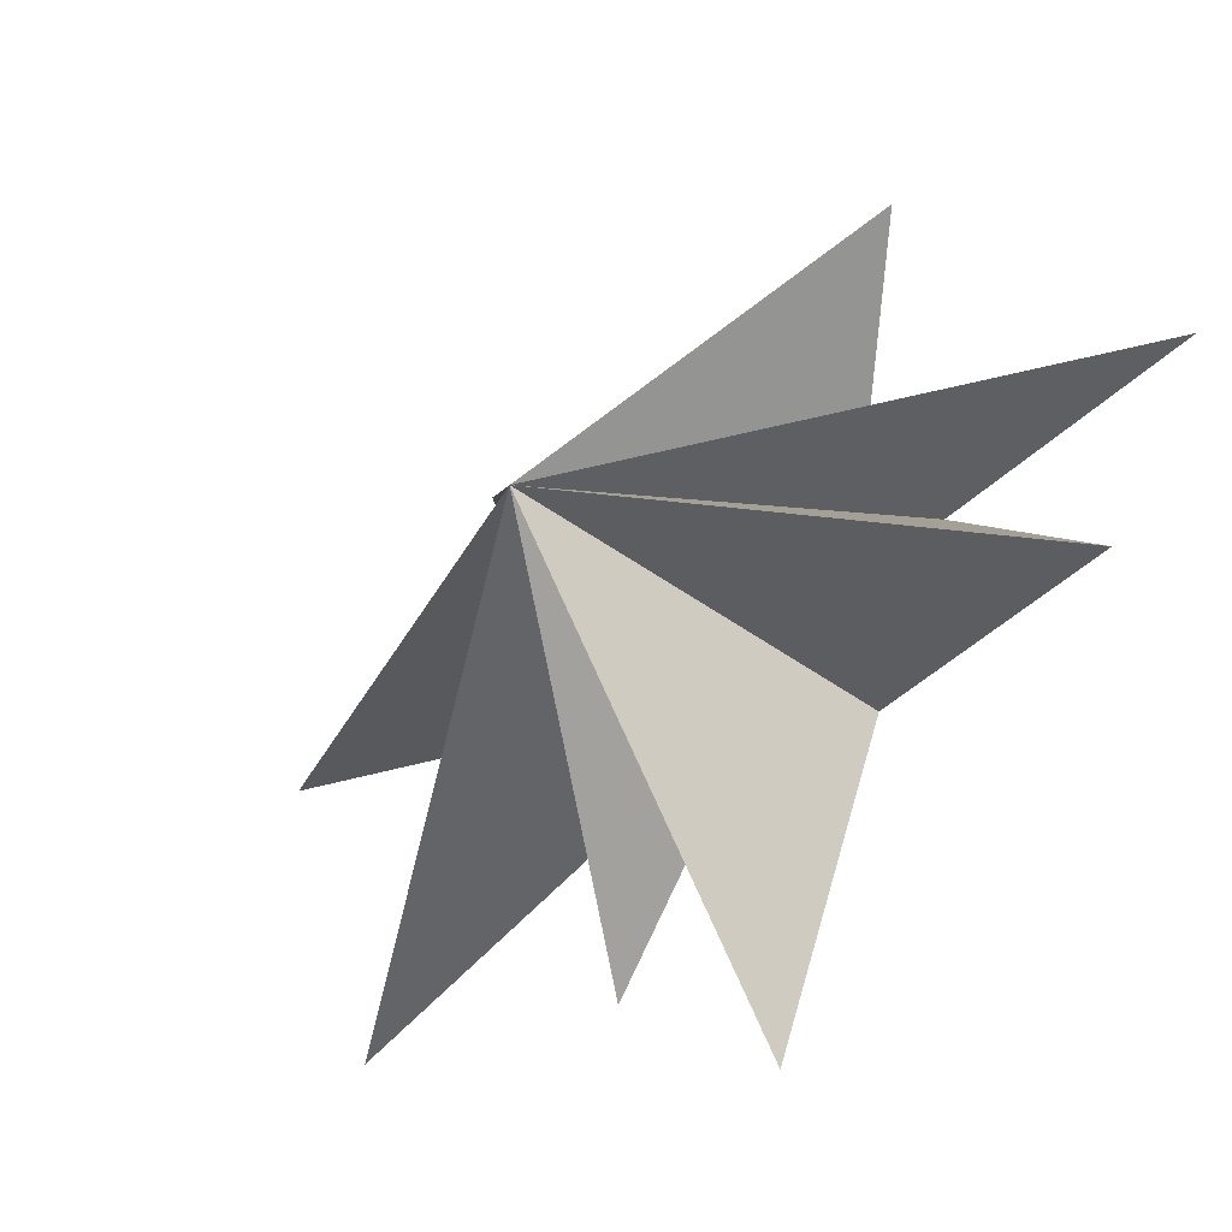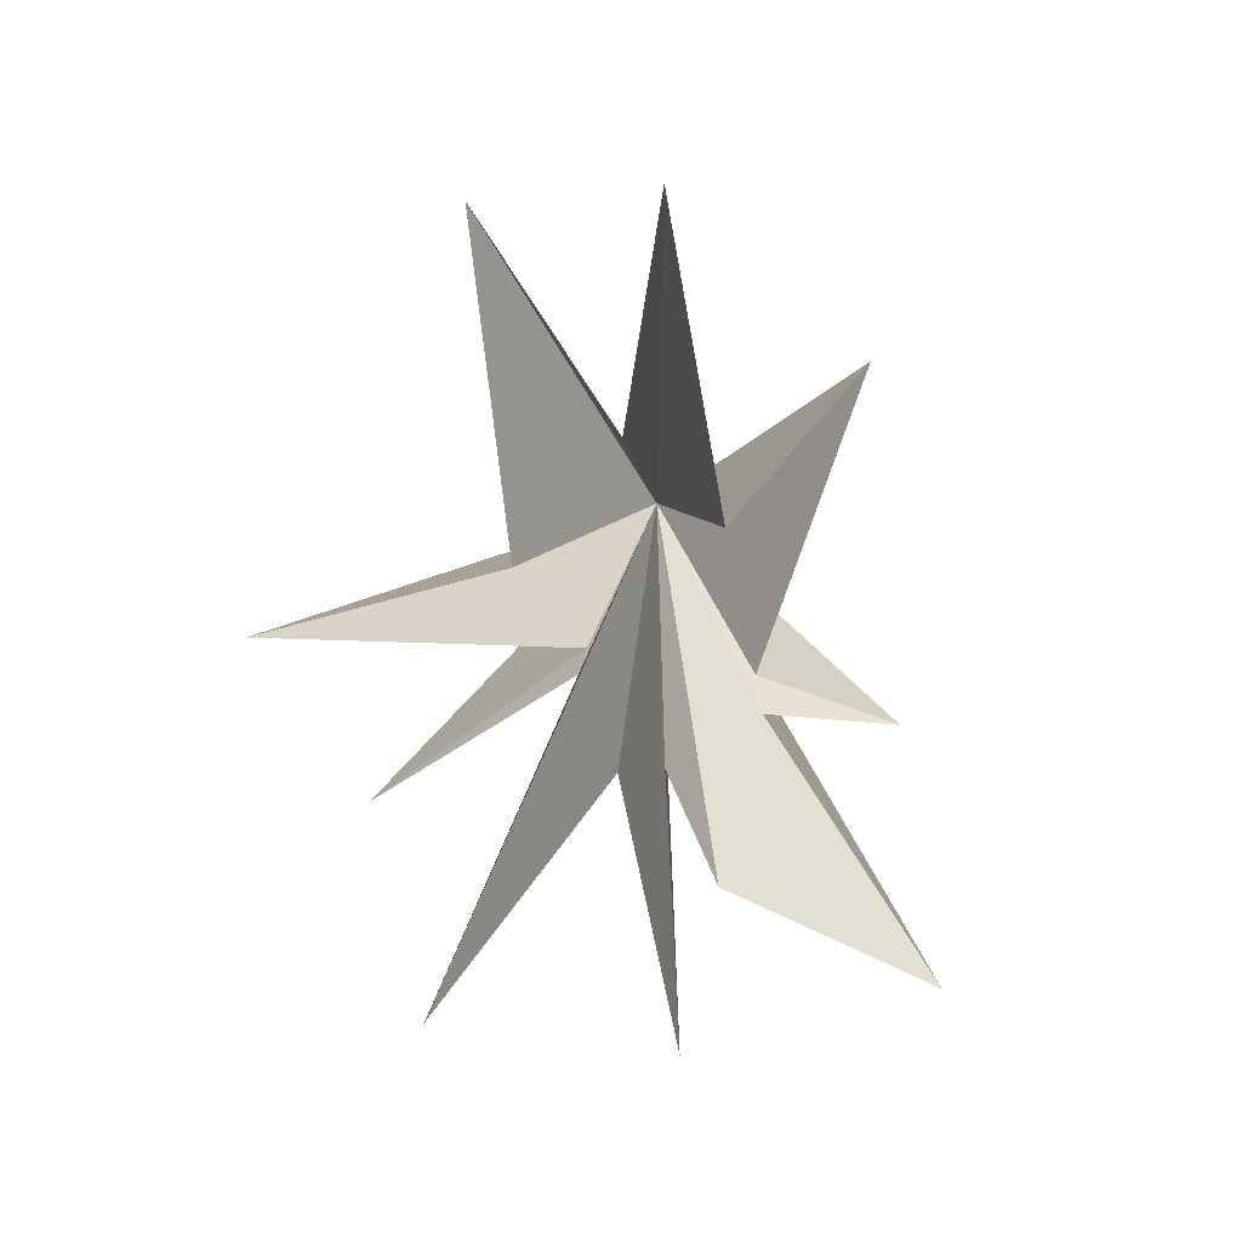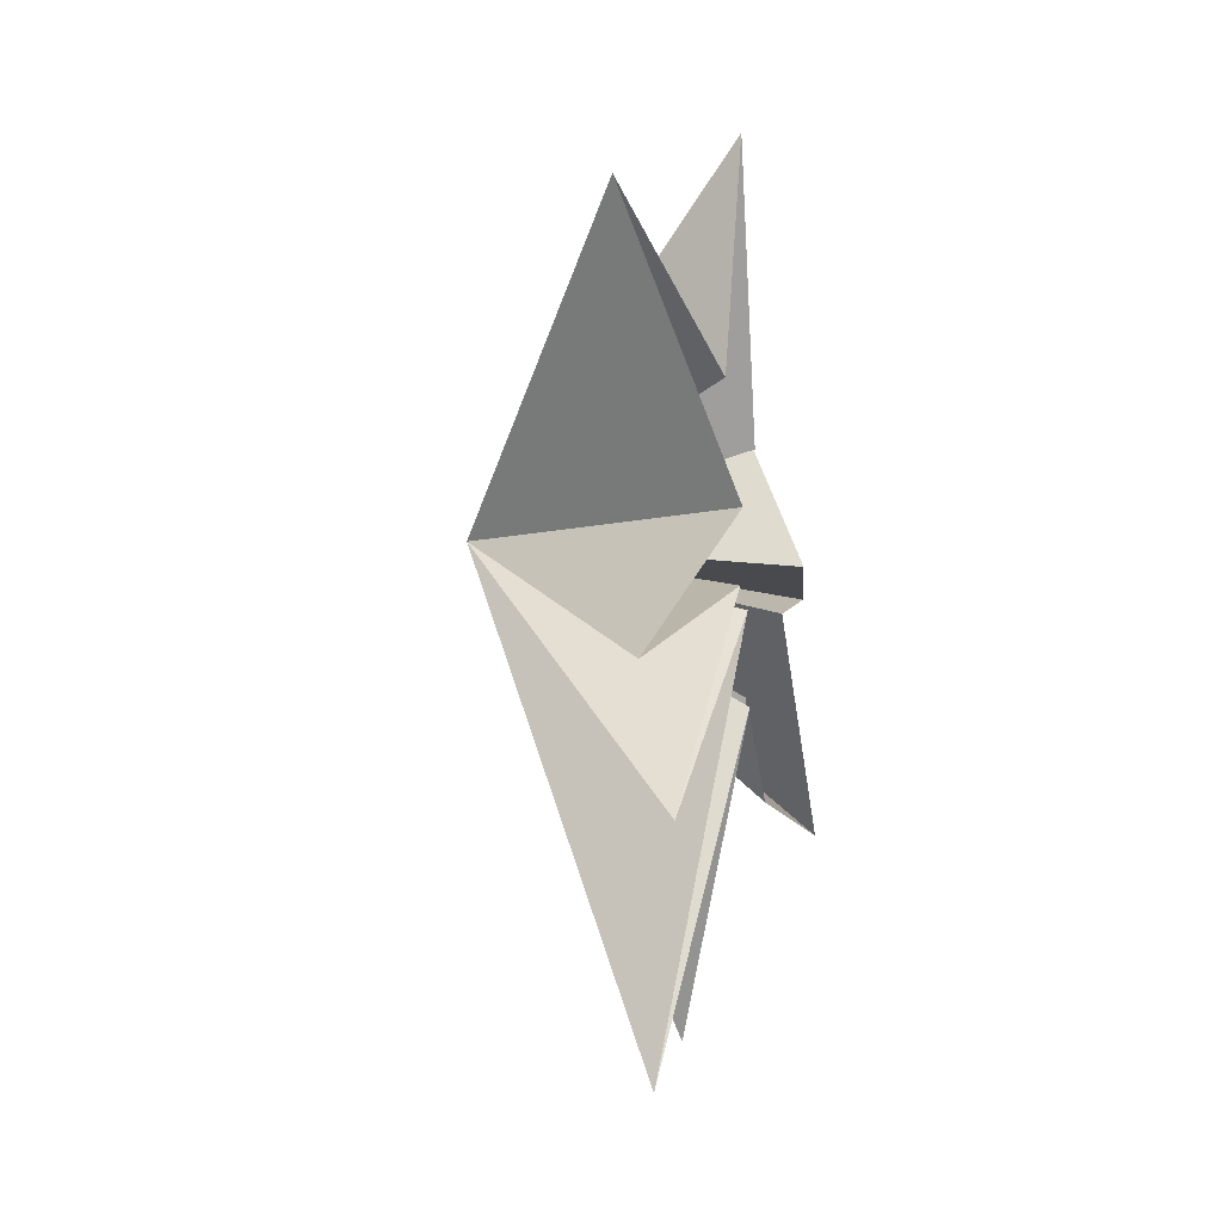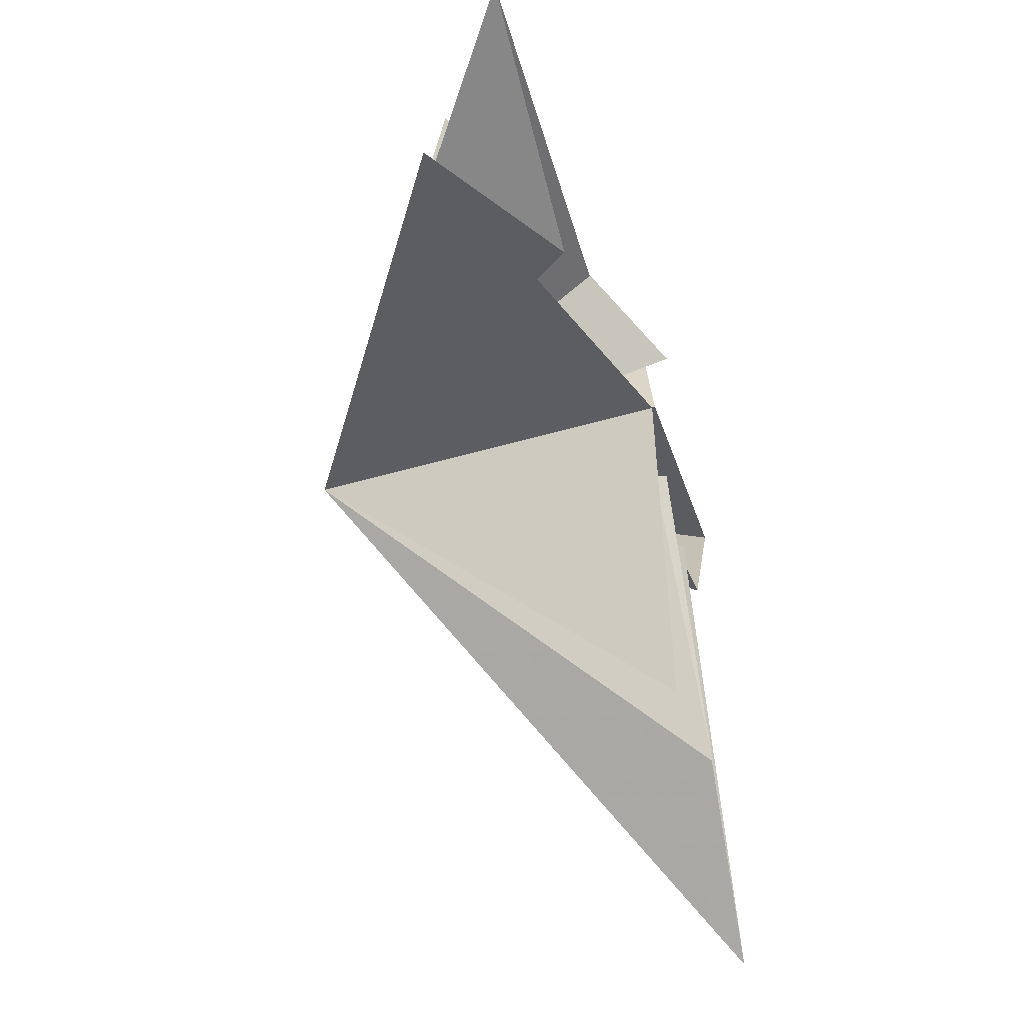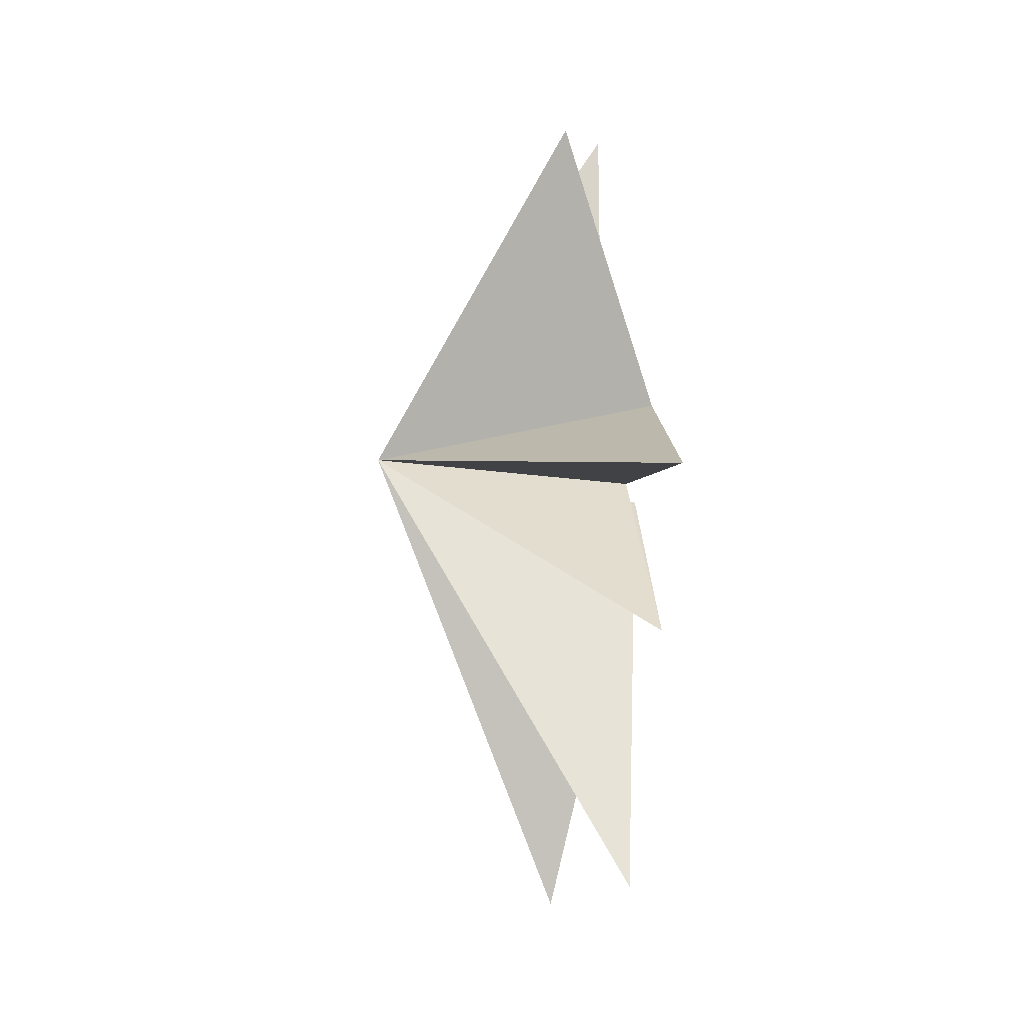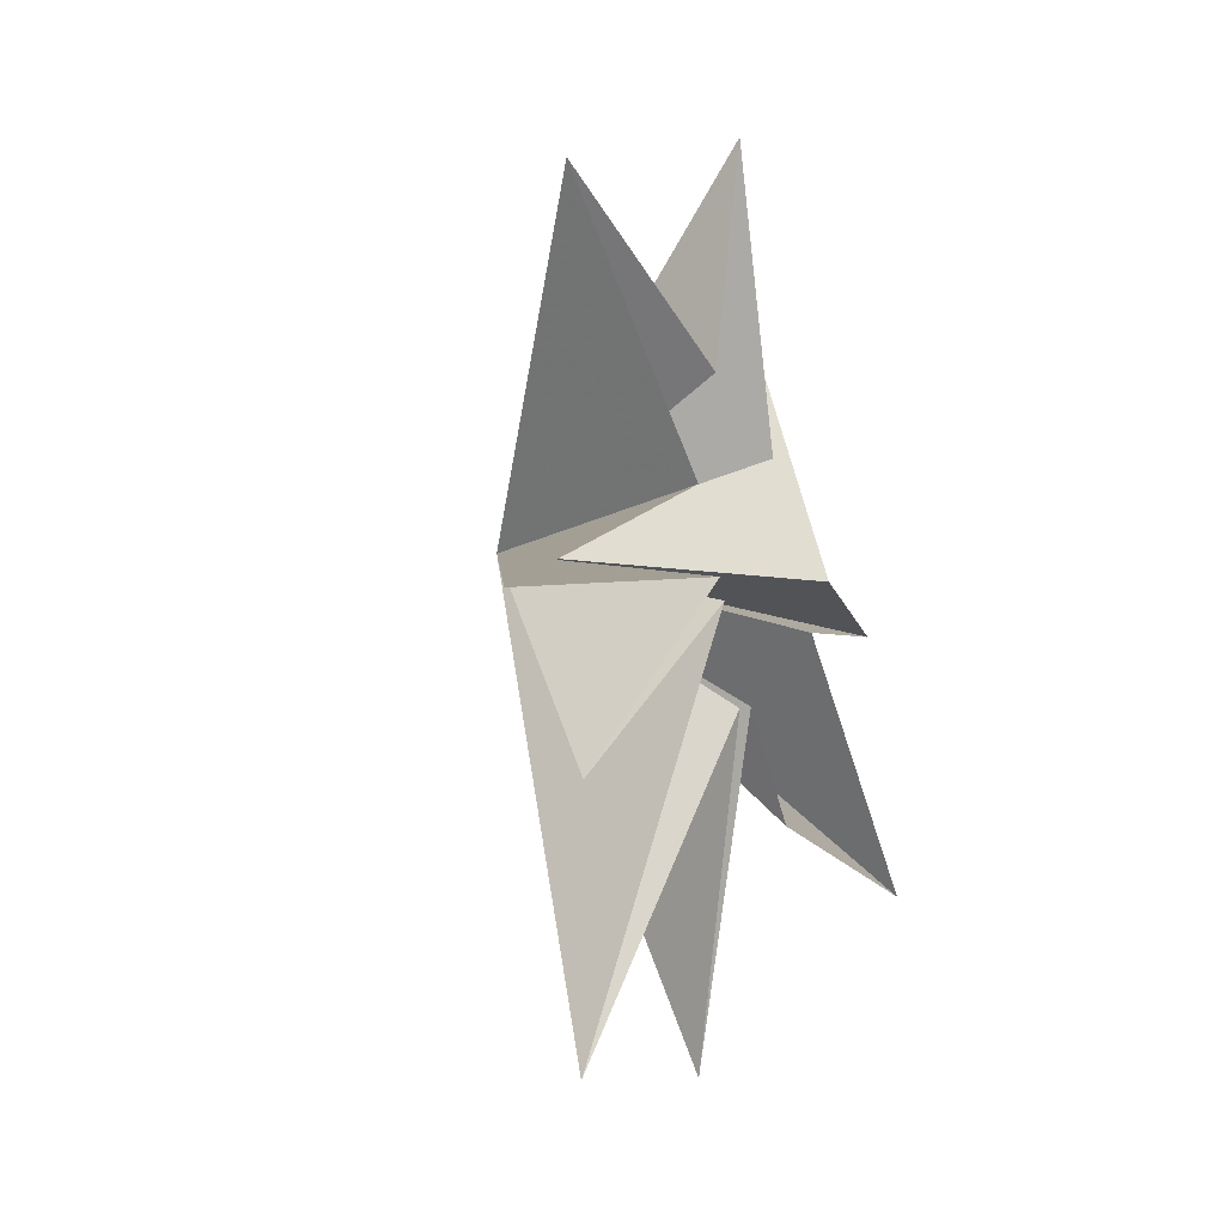
<metadata>
{"format":"obj","ext":"obj","renderer":"f3d","projection":"perspective","resolution":1024,"background":"white","views":[{"elev":-33.6,"azim":-42.5,"up":"+Y"},{"elev":25.0,"azim":99.5,"up":"+Z"},{"elev":9.7,"azim":18.9,"up":"+Z"},{"elev":-55.9,"azim":15.4,"up":"+Y"},{"elev":-5.3,"azim":-6.3,"up":"+Z"},{"elev":-0.0,"azim":37.1,"up":"+Z"}]}
</metadata>
<code>
v -0.1769 1.203 -5.383
v -0.3118 0.03796 -2.775
v -1.784 0.2175 -10.84
v 0.02005 -0.8819 -2.77
v -0.1649 5.905 -7.361
v -0.6638 -5.353 -9.861
v 0.1641 -1.646 -0.5426
v -0.008424 -6.13 -3.95
v -0.03977 -1.512 -0.04915
v 0.03612 -8.531 -0.3292
v 0.3881 -2.898 1.78
v -1.95 -4.182 8.385
v -0.5788 -0.8855 4.233
v -0.5039 -0.1009 9.27
v -0.484 1.154 2.536
v -2.633 3.689 5.351
v 0.4538 1.918 -0.1231
v -0.2596 4.737 -1.343
v -0.05458 2.024 -1.226
v -6.376 -1.084 0.5332
f 3 4 20
f 20 2 3
f 1 2 20
f 4 6 20
f 6 7 20
f 20 7 8
f 8 9 20
f 5 20 19
f 18 19 20
f 13 14 20
f 5 1 20
f 9 10 20
f 10 11 20
f 20 11 12
f 12 13 20
f 14 15 20
f 17 20 16
f 20 17 18
f 16 20 15

</code>
